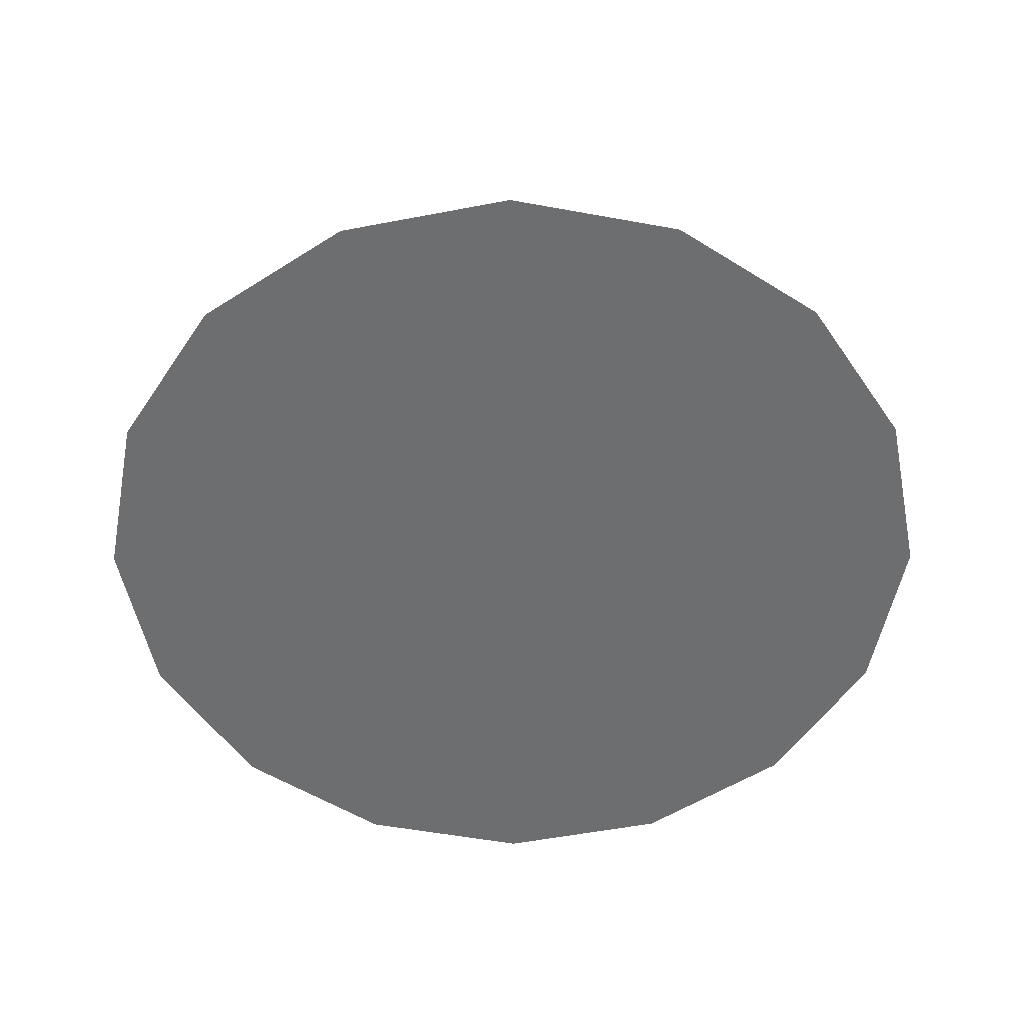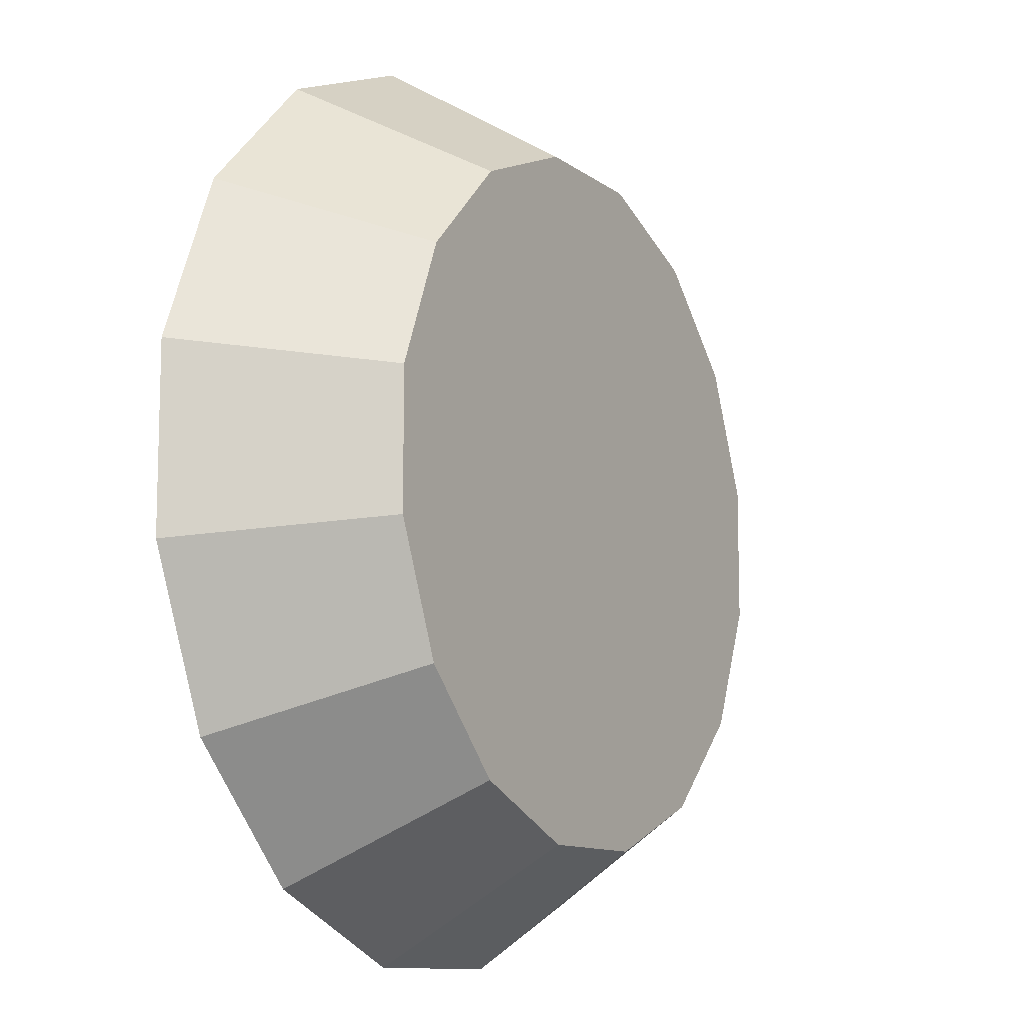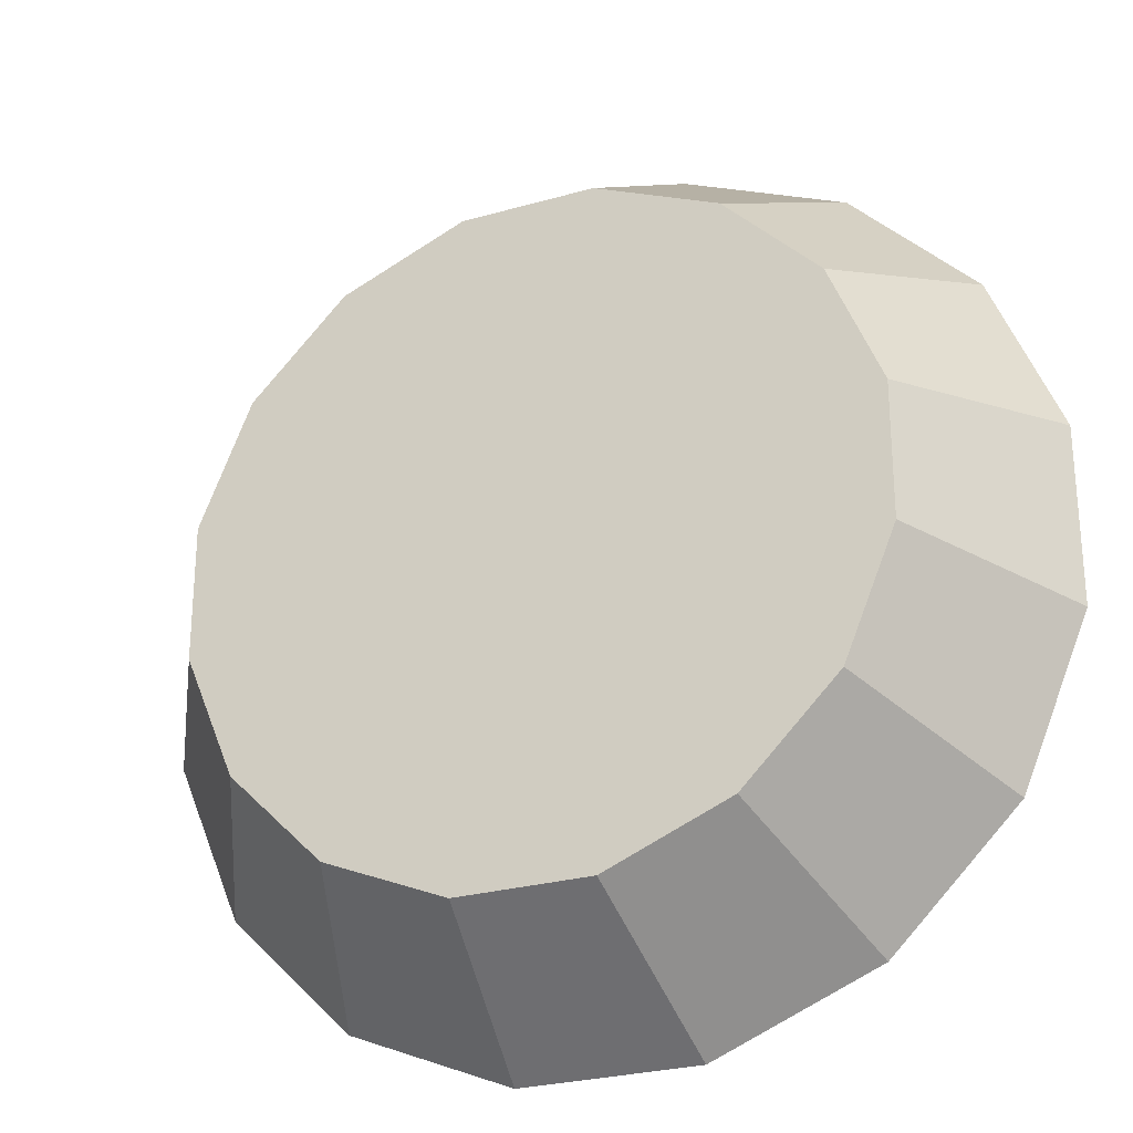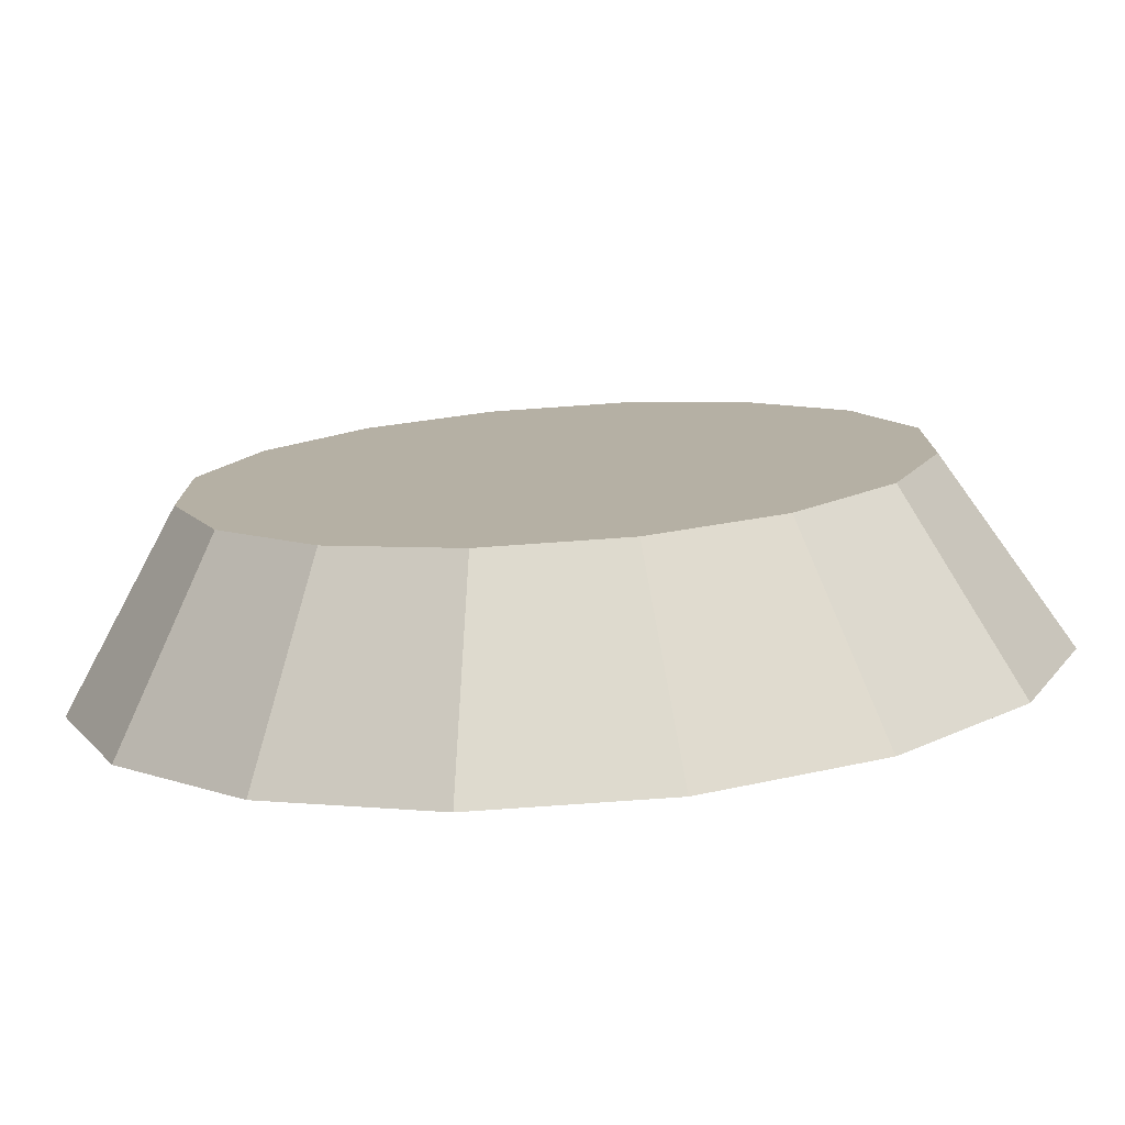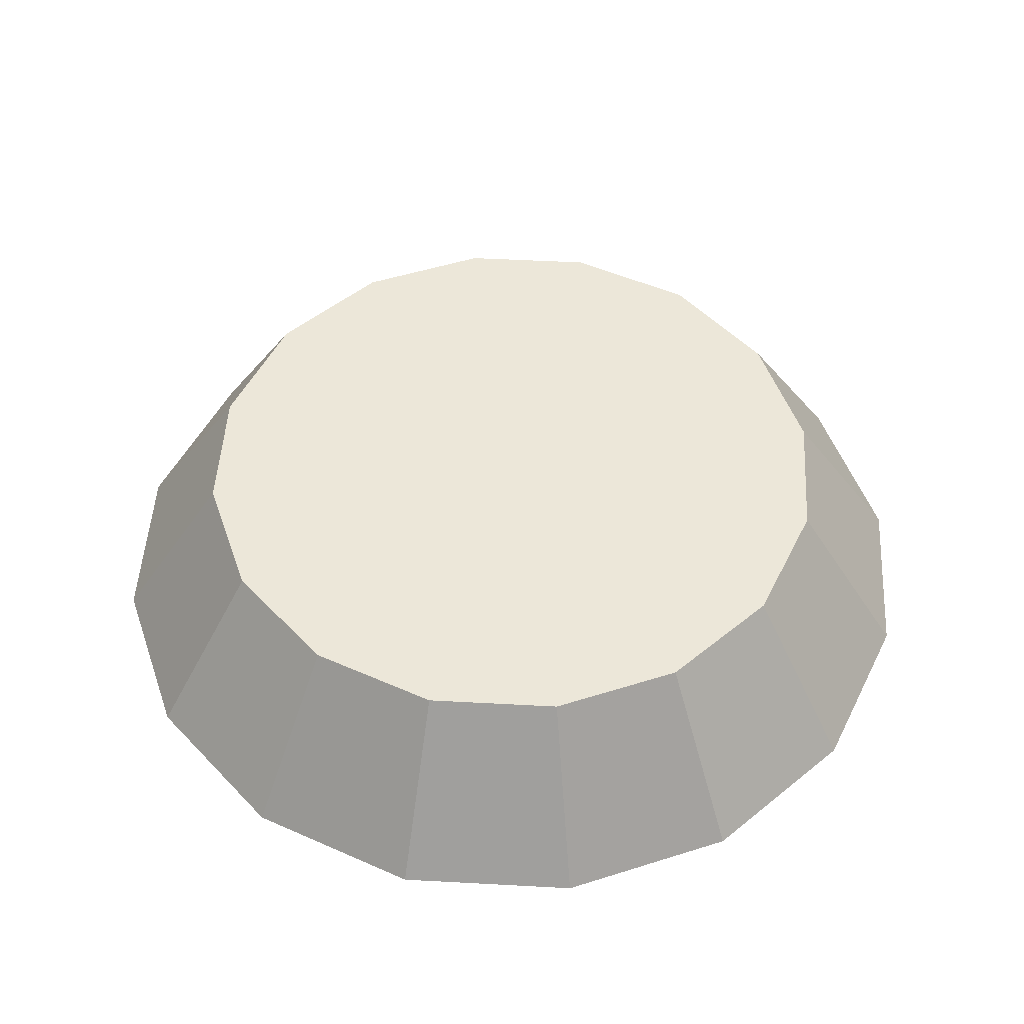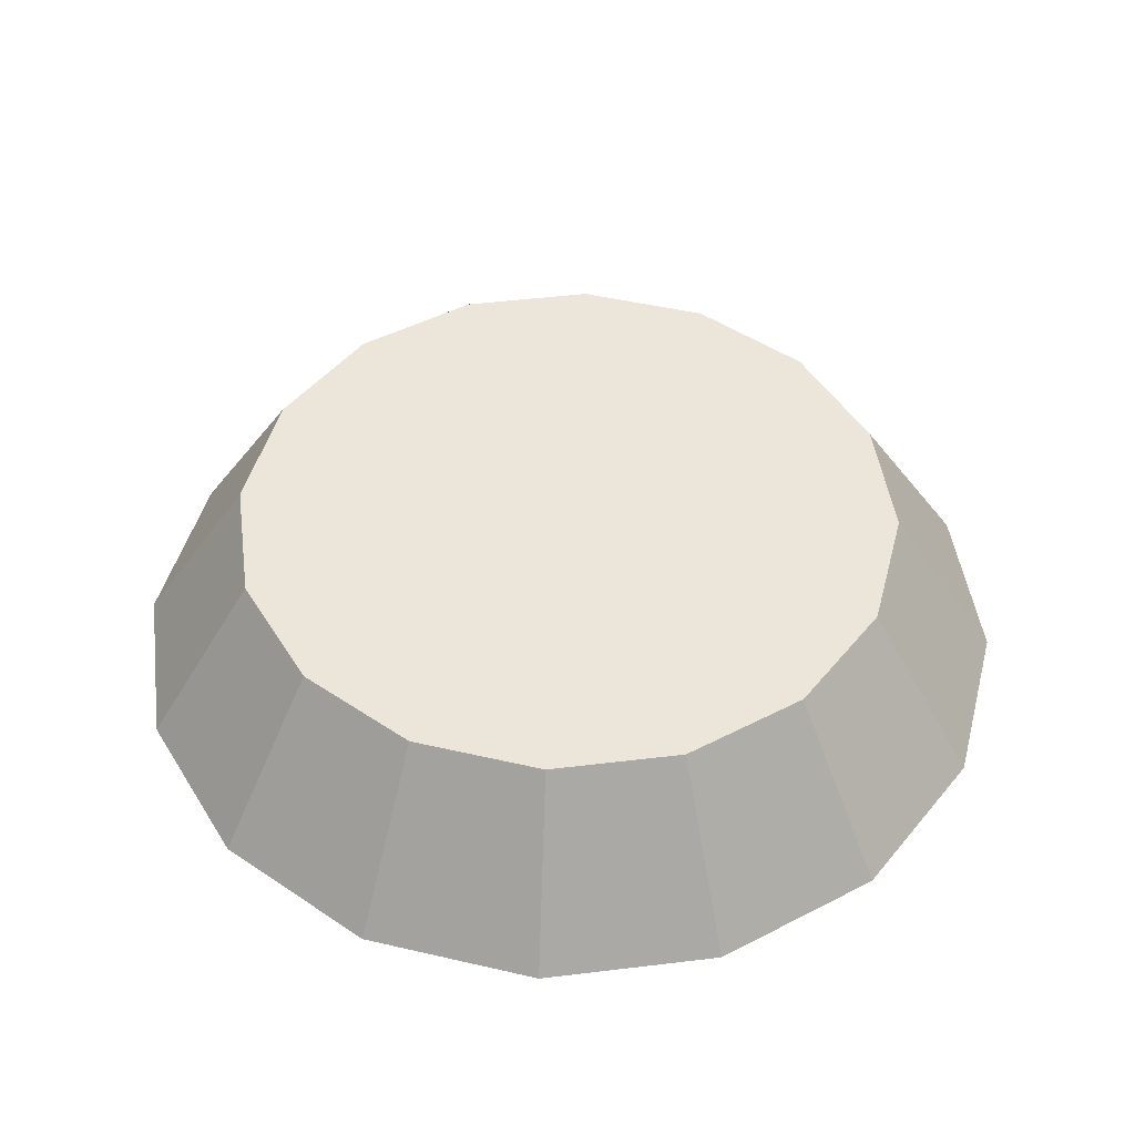
<metadata>
{"format":"obj","ext":"obj","renderer":"f3d","projection":"perspective","resolution":1024,"background":"white","views":[{"elev":-54.2,"azim":34.0,"up":"+Y"},{"elev":-11.0,"azim":120.6,"up":"+Z"},{"elev":-26.8,"azim":-156.0,"up":"+Z"},{"elev":-77.7,"azim":-176.0,"up":"+Z"},{"elev":50.2,"azim":3.4,"up":"+Y"},{"elev":47.1,"azim":-7.8,"up":"+Y"}]}
</metadata>
<code>
o vega_adapter_s1_s0p5_1_collider
v 0.4688 0.125 -0.09324
v 0.4688 0.125 0.09324
v 0.3974 0.125 0.2655
v 0.2655 0.125 0.3974
v 0.09324 0.125 0.4688
v -0.09324 0.125 0.4688
v -0.2655 0.125 0.3974
v -0.3974 0.125 0.2655
v -0.4688 0.125 0.09324
v -0.4688 0.125 -0.09324
v -0.3974 0.125 -0.2655
v -0.2655 0.125 -0.3974
v -0.09324 0.125 -0.4688
v 0.09324 0.125 -0.4688
v 0.2655 0.125 -0.3974
v 0.3974 0.125 -0.2655
v 0.625 -0.125 -0.1243
v 0.625 -0.125 0.1243
v 0.5298 -0.125 0.354
v 0.354 -0.125 0.5298
v 0.1243 -0.125 0.625
v -0.1243 -0.125 0.625
v -0.354 -0.125 0.5298
v -0.5298 -0.125 0.354
v -0.625 -0.125 0.1243
v -0.625 -0.125 -0.1243
v -0.5298 -0.125 -0.354
v -0.354 -0.125 -0.5298
v -0.1243 -0.125 -0.625
v 0.1243 -0.125 -0.625
v 0.354 -0.125 -0.5298
v 0.5298 -0.125 -0.354
g vega_adapter_s1_s0p5_1_collider_default
f 1 17 32 16
f 3 19 18 2
f 5 21 20 4
f 7 23 22 6
f 9 25 24 8
f 12 28 27 11
f 14 30 29 13
f 2 18 17 1
f 4 20 19 3
f 6 22 21 5
f 8 24 23 7
f 10 26 25 9
f 13 29 28 12
f 15 31 30 14
f 1 16 15 14 13 12 11 10 9 8 7 6 5 4 3 2
f 18 19 20 21 22 23 24 25 26 27 28 29 30 31 32 17
f 11 27 26 10
f 16 32 31 15

</code>
